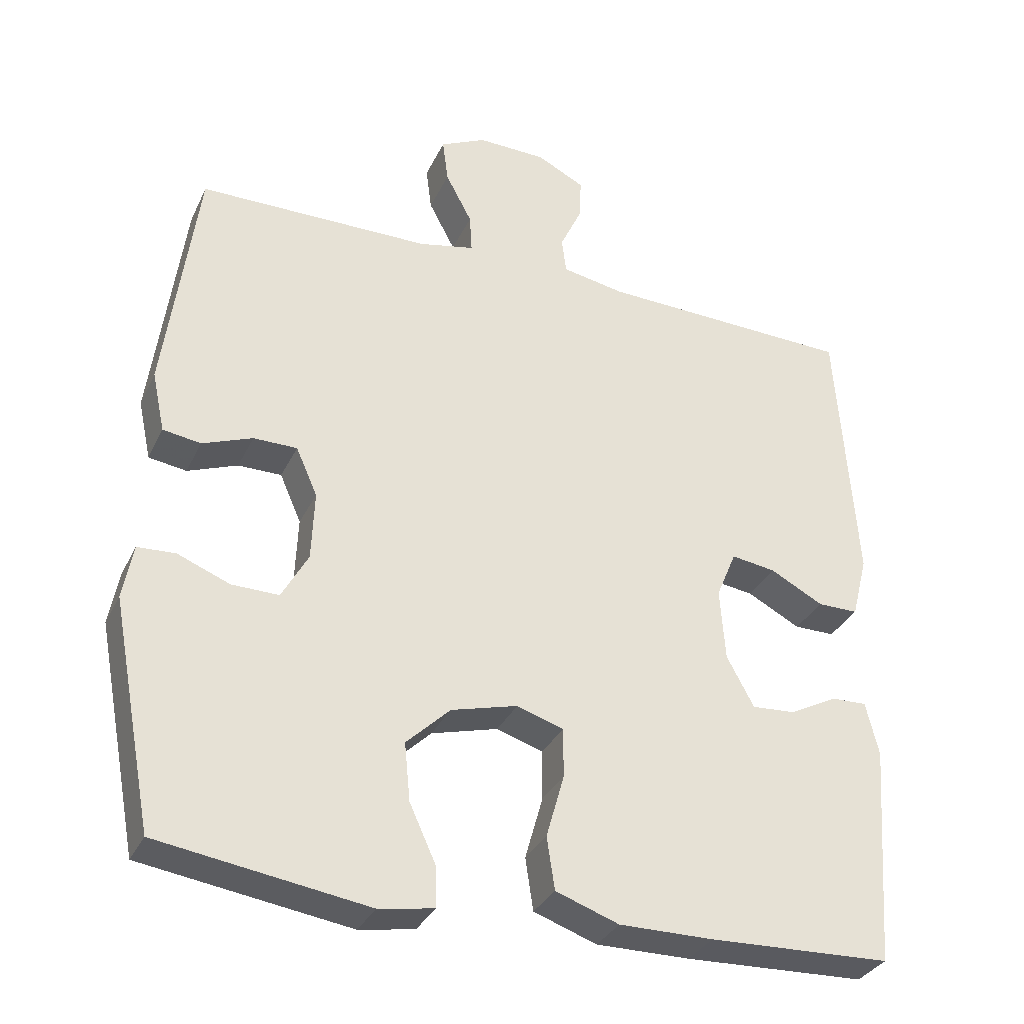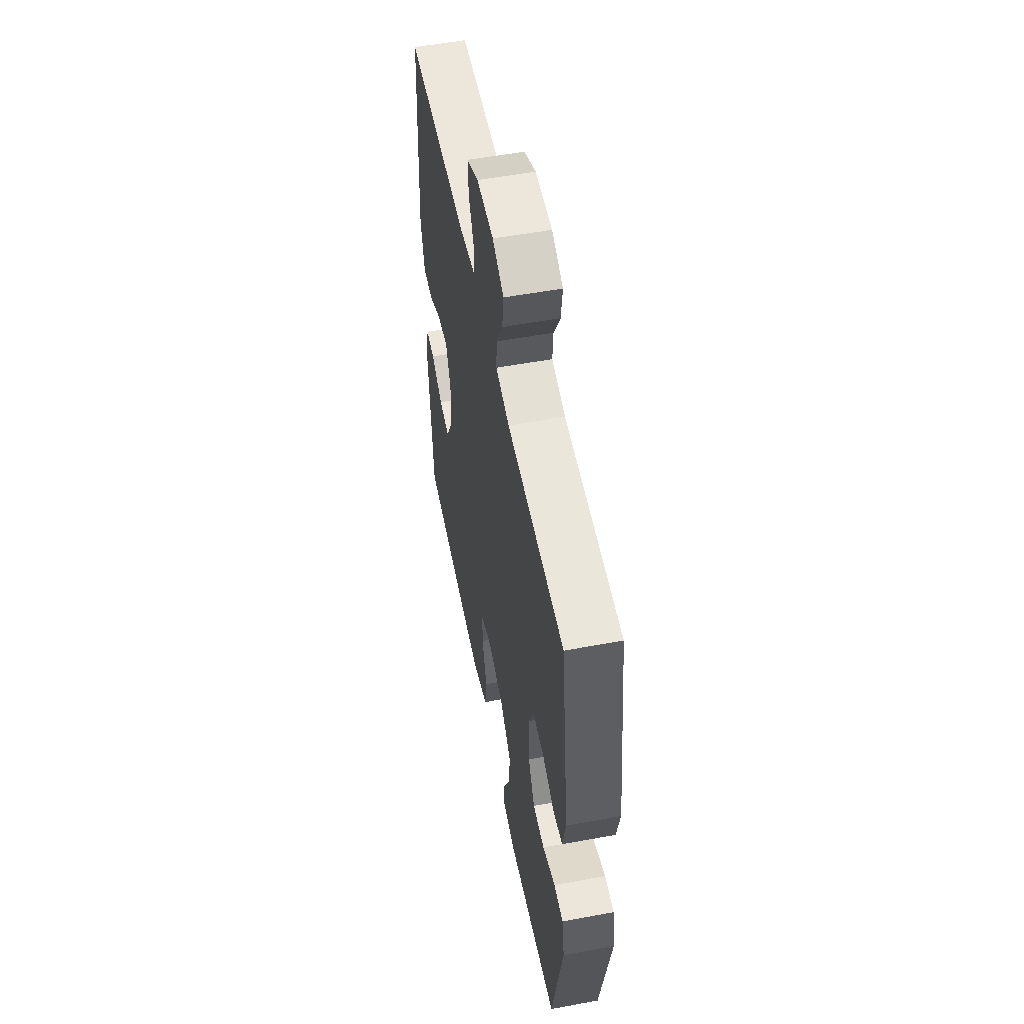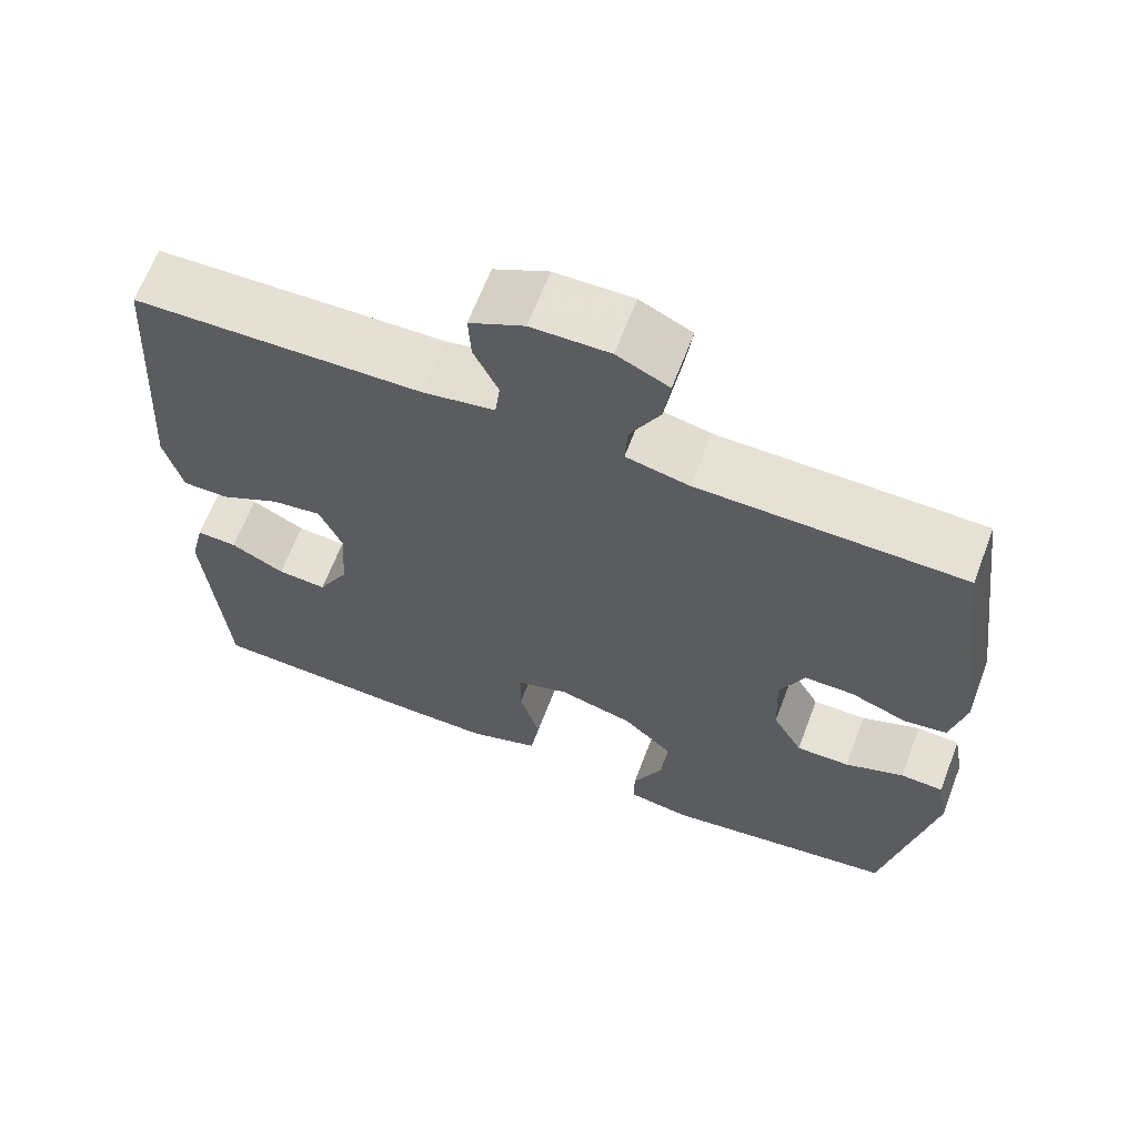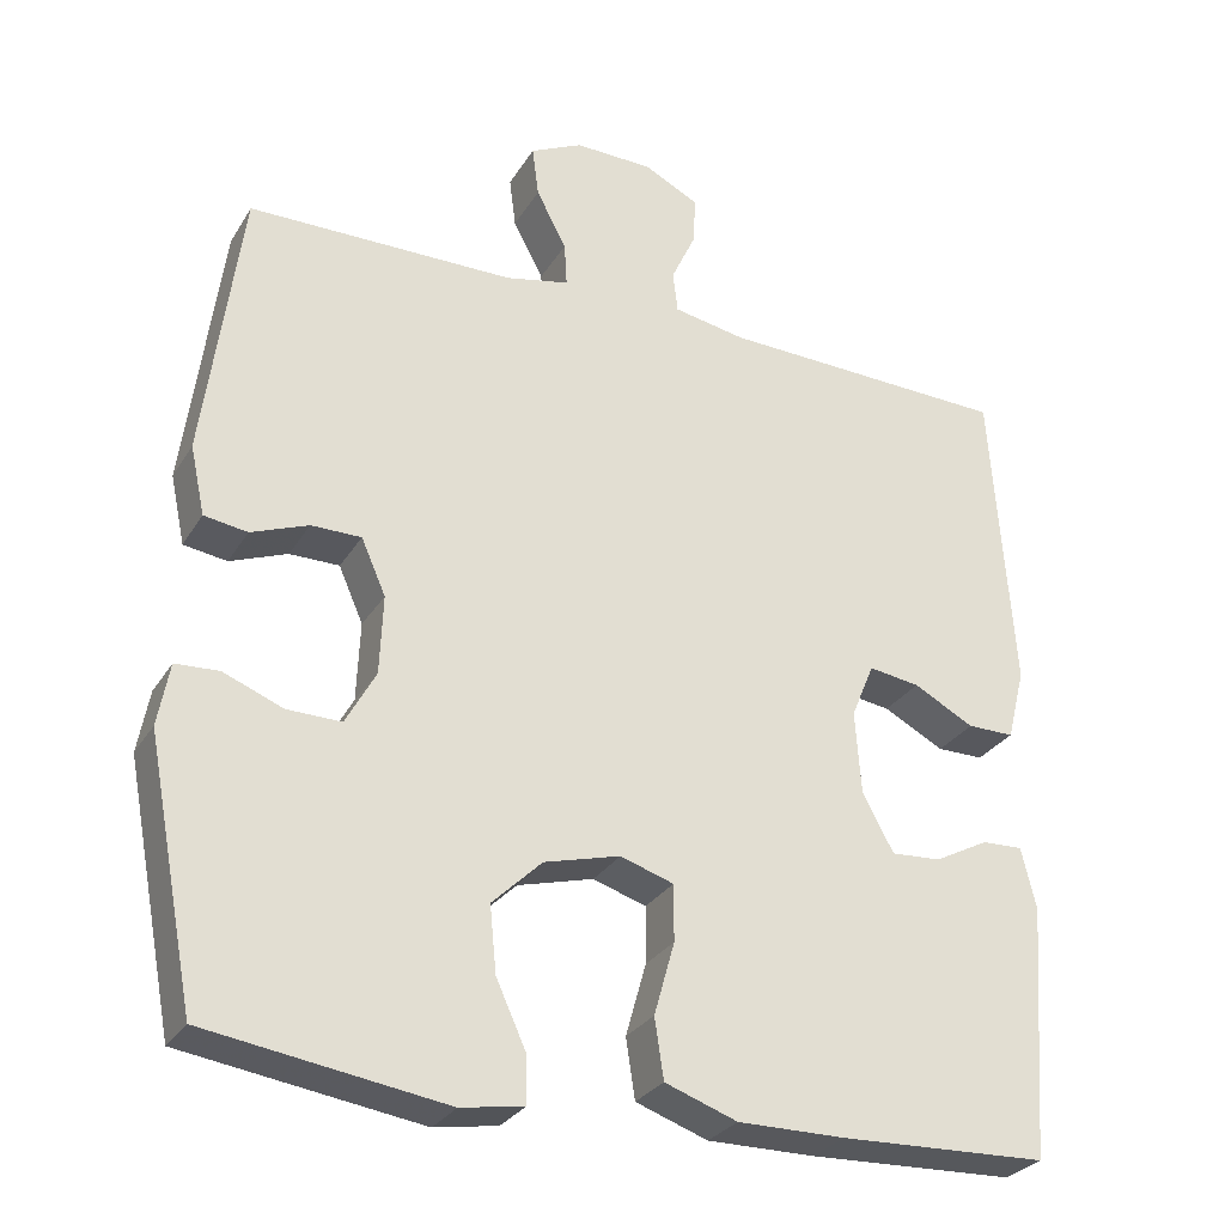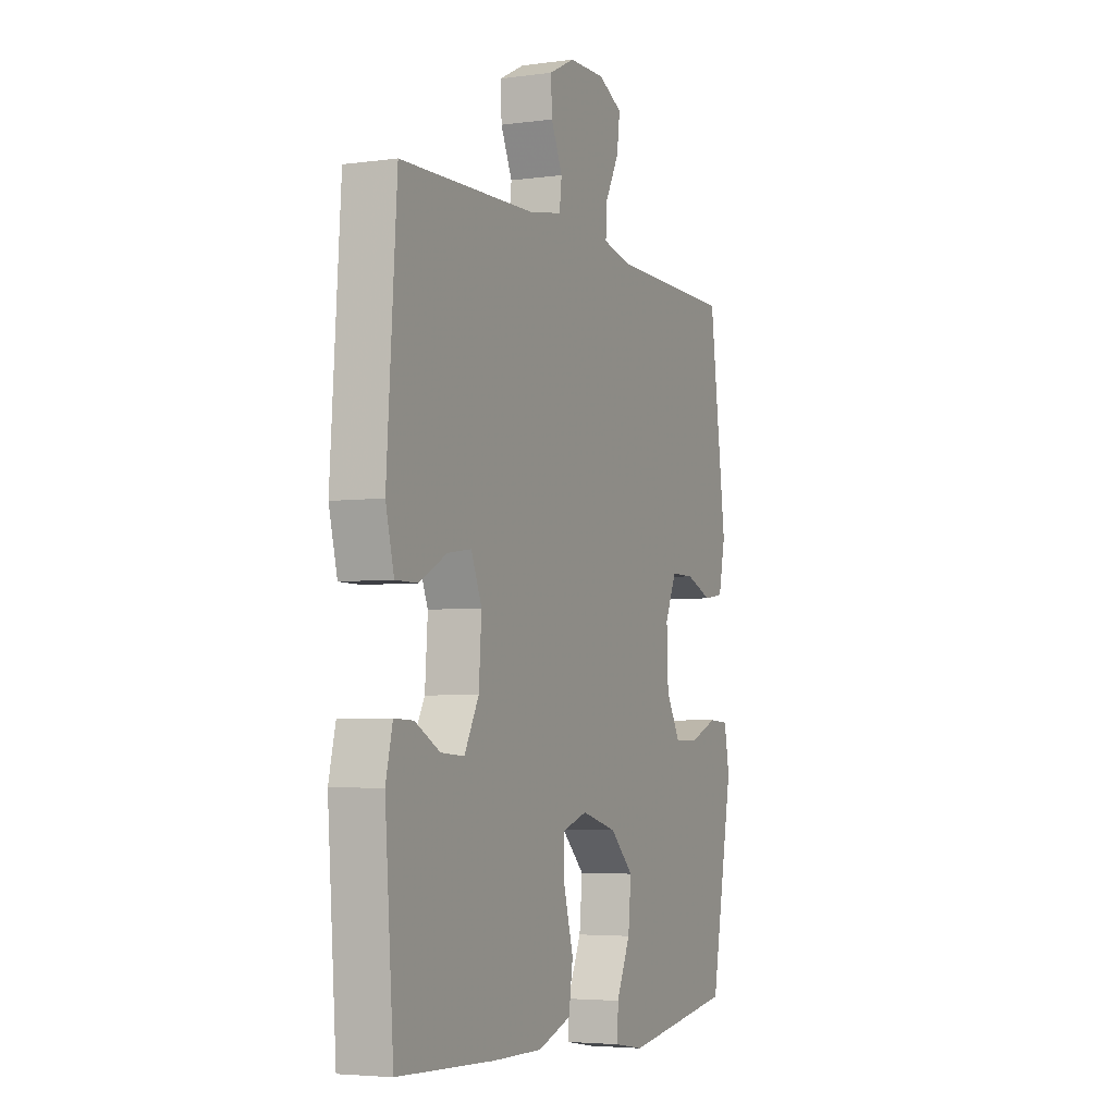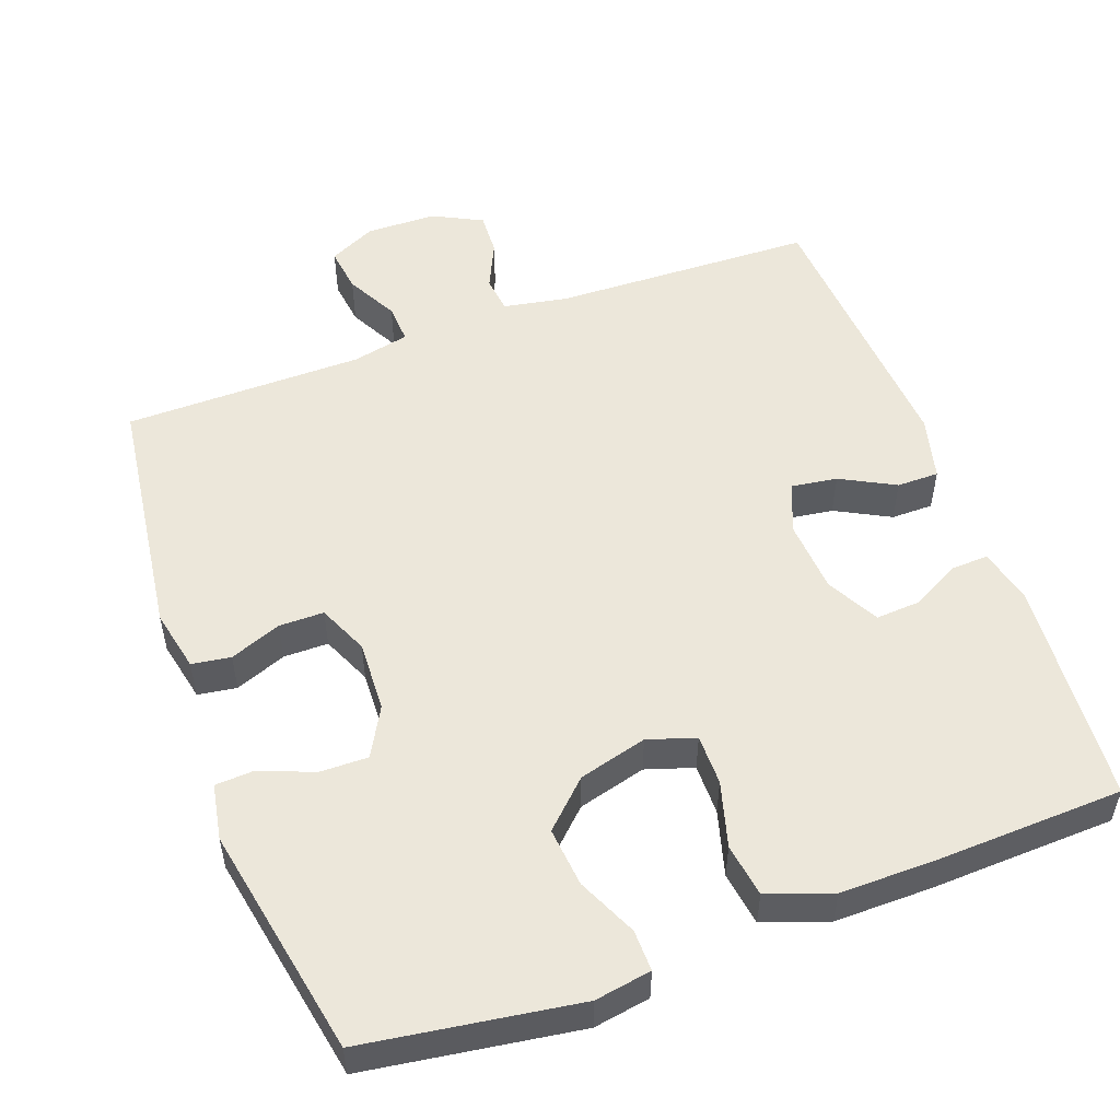
<metadata>
{"format":"obj","ext":"obj","renderer":"f3d","projection":"perspective","resolution":1024,"background":"white","views":[{"elev":-33.0,"azim":157.5,"up":"+Z"},{"elev":54.5,"azim":78.9,"up":"+Z"},{"elev":65.1,"azim":20.8,"up":"+Z"},{"elev":-28.9,"azim":154.3,"up":"+Z"},{"elev":-4.5,"azim":-66.3,"up":"+Z"},{"elev":52.9,"azim":159.9,"up":"+Y"}]}
</metadata>
<code>
v 0.5 0.07 -0.5
v 0.209 0.07 -0.543
v 0.132 0.07 -0.53
v 0.133 0.07 -0.474
v 0.17 0.07 -0.393
v 0.178 0.07 -0.312
v 0.117 0.07 -0.253
v 0.024 0.07 -0.228
v -0.041 0.07 -0.249
v -0.041 0.07 -0.318
v -0.016 0.07 -0.407
v -0.027 0.07 -0.48
v -0.115 0.07 -0.511
v -0.246 0.07 -0.51
v -0.5 0.07 -0.5
v -0.523 0.07 -0.191
v -0.505 0.07 -0.116
v -0.455 0.07 -0.118
v -0.389 0.07 -0.153
v -0.328 0.07 -0.157
v -0.29 0.07 -0.086
v -0.283 0.07 0.015
v -0.311 0.07 0.082
v -0.373 0.07 0.073
v -0.447 0.07 0.034
v -0.504 0.07 0.034
v -0.526 0.07 0.121
v -0.5 0.07 0.5
v -0.144 0.07 0.511
v -0.056 0.07 0.527
v -0.05 0.07 0.577
v -0.08 0.07 0.642
v -0.083 0.07 0.701
v -0.016 0.07 0.735
v 0.08 0.07 0.737
v 0.144 0.07 0.706
v 0.136 0.07 0.644
v 0.099 0.07 0.574
v 0.096 0.07 0.52
v 0.174 0.07 0.503
v 0.5 0.07 0.5
v 0.545 0.07 0.162
v 0.527 0.07 0.078
v 0.474 0.07 0.07
v 0.404 0.07 0.097
v 0.343 0.07 0.097
v 0.313 0.07 0.029
v 0.317 0.07 -0.068
v 0.354 0.07 -0.135
v 0.42 0.07 -0.134
v 0.493 0.07 -0.105
v 0.546 0.07 -0.108
v 0.56 0.07 -0.184
v 0.5 0 -0.5
v 0.209 0 -0.543
v 0.132 0 -0.53
v 0.133 0 -0.474
v 0.17 0 -0.393
v 0.178 0 -0.312
v 0.117 0 -0.253
v 0.024 0 -0.228
v -0.041 0 -0.249
v -0.041 0 -0.318
v -0.016 0 -0.407
v -0.027 0 -0.48
v -0.115 0 -0.511
v -0.246 0 -0.51
v -0.5 0 -0.5
v -0.523 0 -0.191
v -0.505 0 -0.116
v -0.455 0 -0.118
v -0.389 0 -0.153
v -0.328 0 -0.157
v -0.29 0 -0.086
v -0.283 0 0.015
v -0.311 0 0.082
v -0.373 0 0.073
v -0.447 0 0.034
v -0.504 0 0.034
v -0.526 0 0.121
v -0.5 0 0.5
v -0.144 0 0.511
v -0.056 0 0.527
v -0.05 0 0.577
v -0.08 0 0.642
v -0.083 0 0.701
v -0.016 0 0.735
v 0.08 0 0.737
v 0.144 0 0.706
v 0.136 0 0.644
v 0.099 0 0.574
v 0.096 0 0.52
v 0.174 0 0.503
v 0.5 0 0.5
v 0.545 0 0.162
v 0.527 0 0.078
v 0.474 0 0.07
v 0.404 0 0.097
v 0.343 0 0.097
v 0.313 0 0.029
v 0.317 0 -0.068
v 0.354 0 -0.135
v 0.42 0 -0.134
v 0.493 0 -0.105
v 0.546 0 -0.108
v 0.56 0 -0.184
f 50 51 52 53
f 49 50 53 1
f 48 49 1 2
f 47 48 2 3
f 42 43 44 45
f 40 41 42 45
f 39 40 45 46
f 35 36 37 38
f 35 38 39
f 34 35 39
f 31 32 33 34
f 30 31 34 39
f 29 30 39 46
f 24 25 26 27
f 23 24 27 28
f 16 17 18 19
f 16 19 20
f 15 16 20
f 14 15 20 21
f 10 11 12 13
f 9 10 13 14
f 3 4 5
f 47 3 5
f 47 5 6
f 28 29 46 47
f 23 28 47
f 22 23 47
f 9 14 21 22
f 8 9 22 47
f 7 8 47
f 6 7 47
f 106 105 104 103
f 54 106 103 102
f 55 54 102 101
f 56 55 101 100
f 98 97 96 95
f 98 95 94 93
f 99 98 93 92
f 91 90 89 88
f 92 91 88
f 92 88 87
f 87 86 85 84
f 92 87 84 83
f 99 92 83 82
f 80 79 78 77
f 81 80 77 76
f 72 71 70 69
f 73 72 69
f 73 69 68
f 74 73 68 67
f 66 65 64 63
f 67 66 63 62
f 58 57 56
f 58 56 100
f 59 58 100
f 100 99 82 81
f 100 81 76
f 100 76 75
f 75 74 67 62
f 100 75 62 61
f 100 61 60
f 100 60 59
f 1 54 55 2
f 2 55 56 3
f 3 56 57 4
f 4 57 58 5
f 5 58 59 6
f 6 59 60 7
f 7 60 61 8
f 8 61 62 9
f 9 62 63 10
f 10 63 64 11
f 11 64 65 12
f 12 65 66 13
f 13 66 67 14
f 14 67 68 15
f 15 68 69 16
f 16 69 70 17
f 17 70 71 18
f 18 71 72 19
f 19 72 73 20
f 20 73 74 21
f 21 74 75 22
f 22 75 76 23
f 23 76 77 24
f 24 77 78 25
f 25 78 79 26
f 26 79 80 27
f 27 80 81 28
f 28 81 82 29
f 29 82 83 30
f 30 83 84 31
f 31 84 85 32
f 32 85 86 33
f 33 86 87 34
f 34 87 88 35
f 35 88 89 36
f 36 89 90 37
f 37 90 91 38
f 38 91 92 39
f 39 92 93 40
f 40 93 94 41
f 41 94 95 42
f 42 95 96 43
f 43 96 97 44
f 44 97 98 45
f 45 98 99 46
f 46 99 100 47
f 47 100 101 48
f 48 101 102 49
f 49 102 103 50
f 50 103 104 51
f 51 104 105 52
f 52 105 106 53
f 53 106 54 1

</code>
